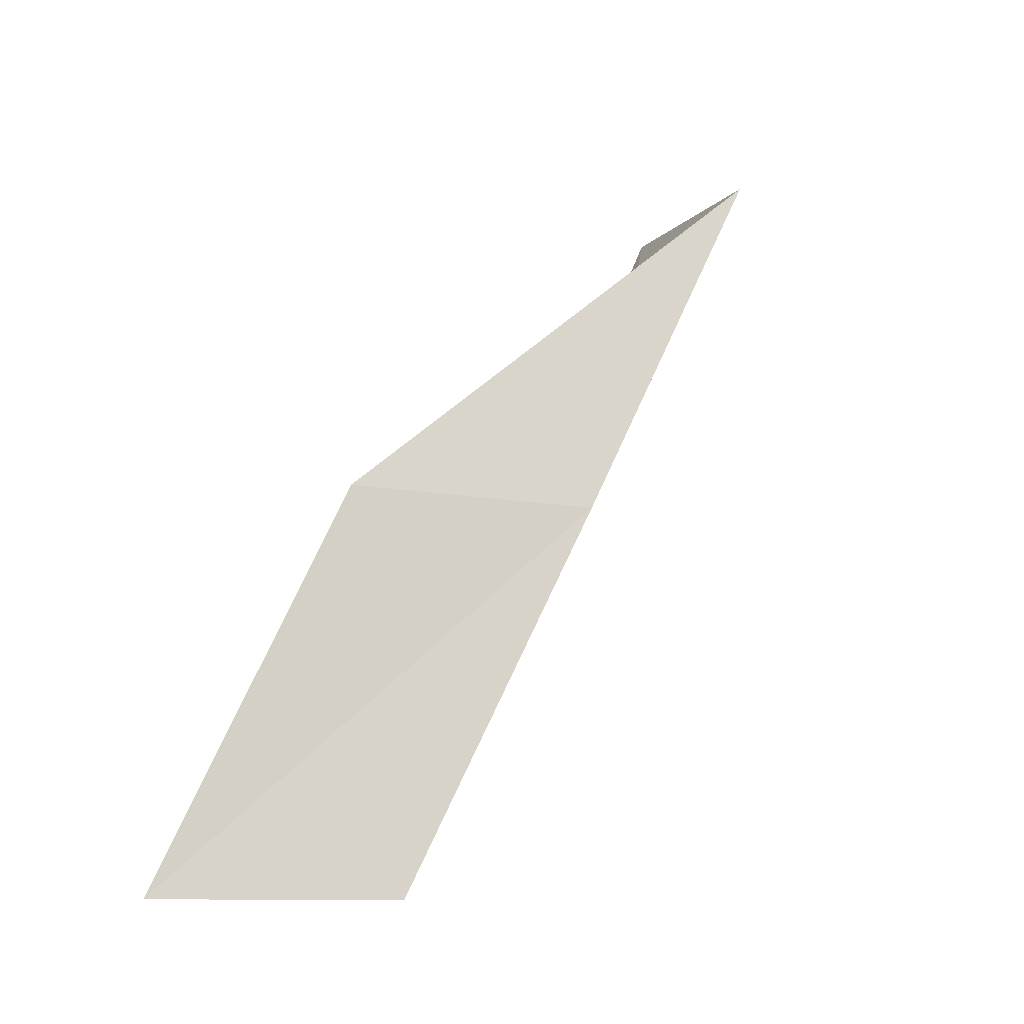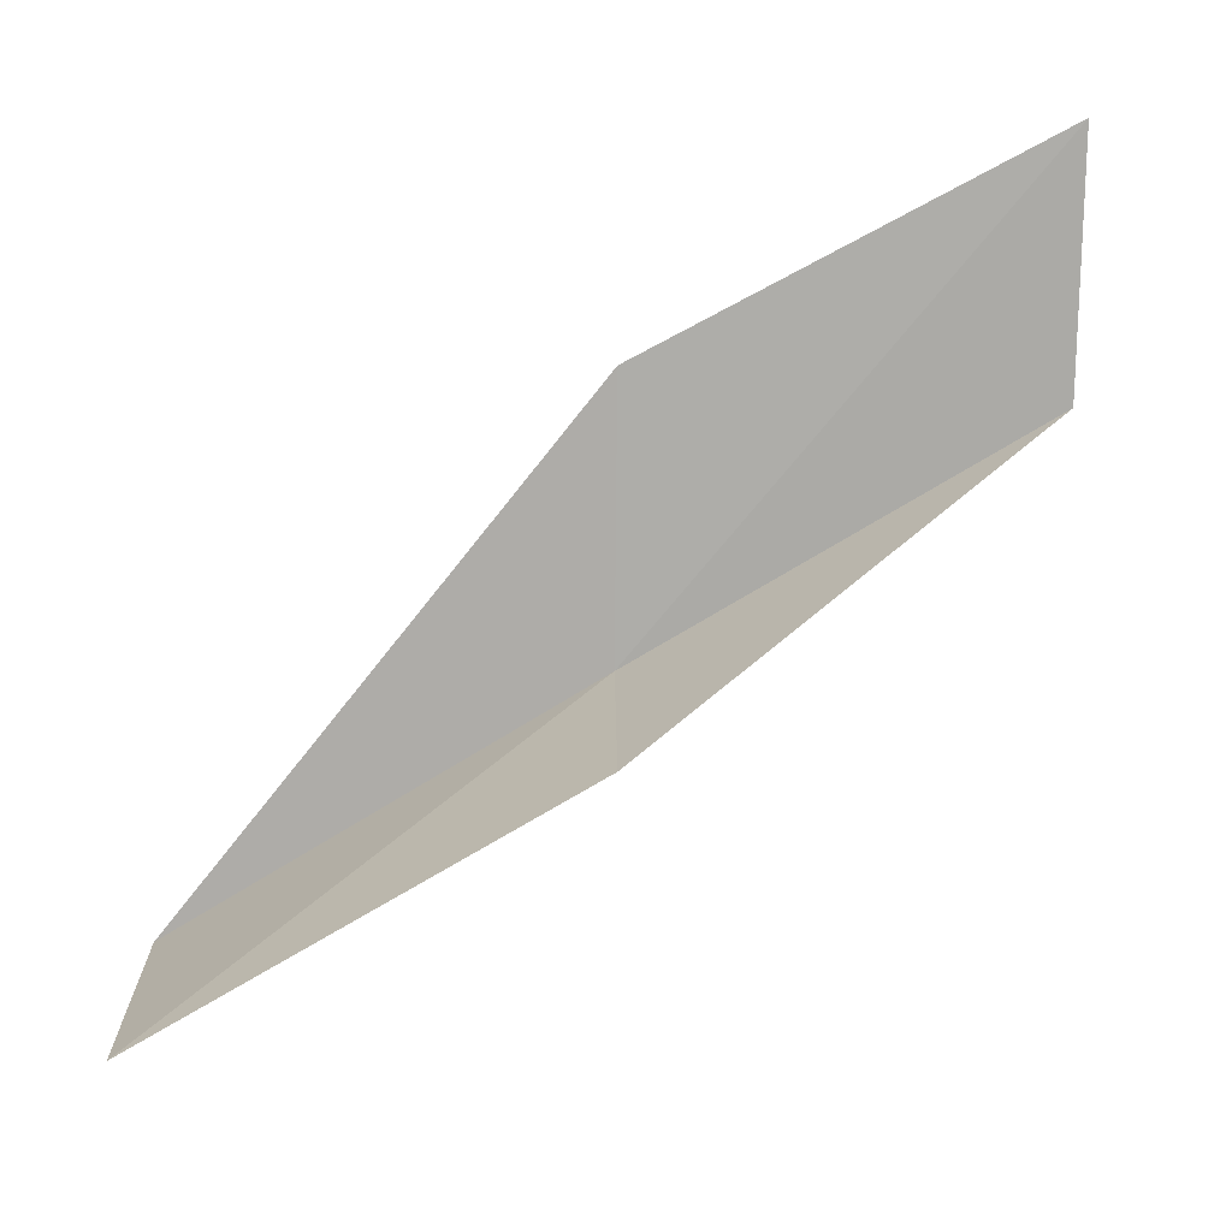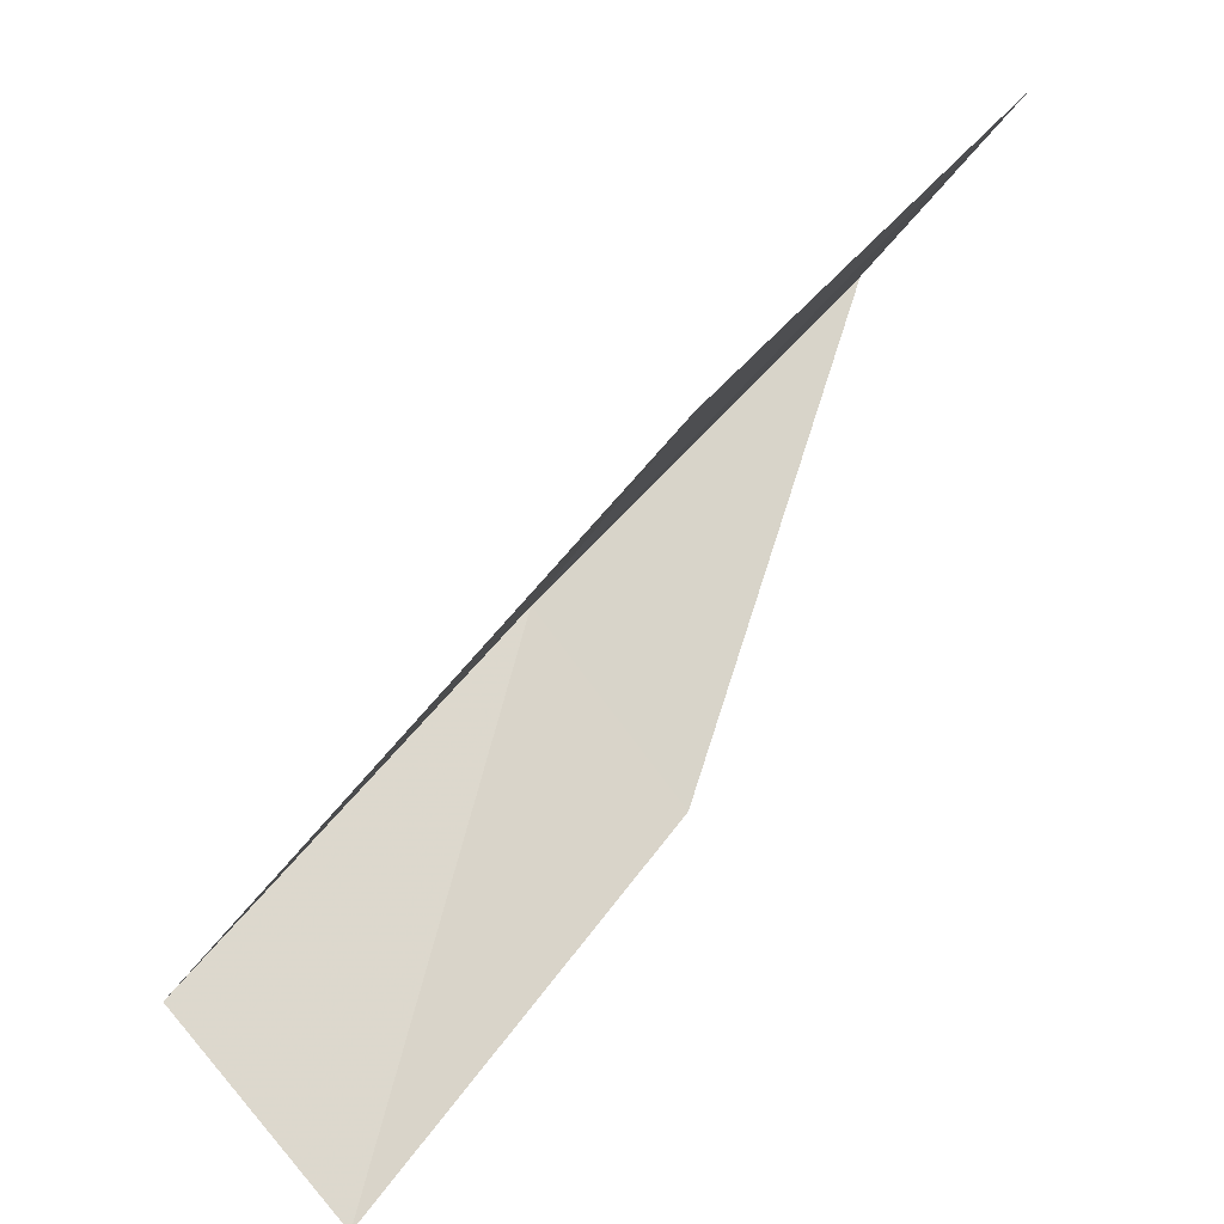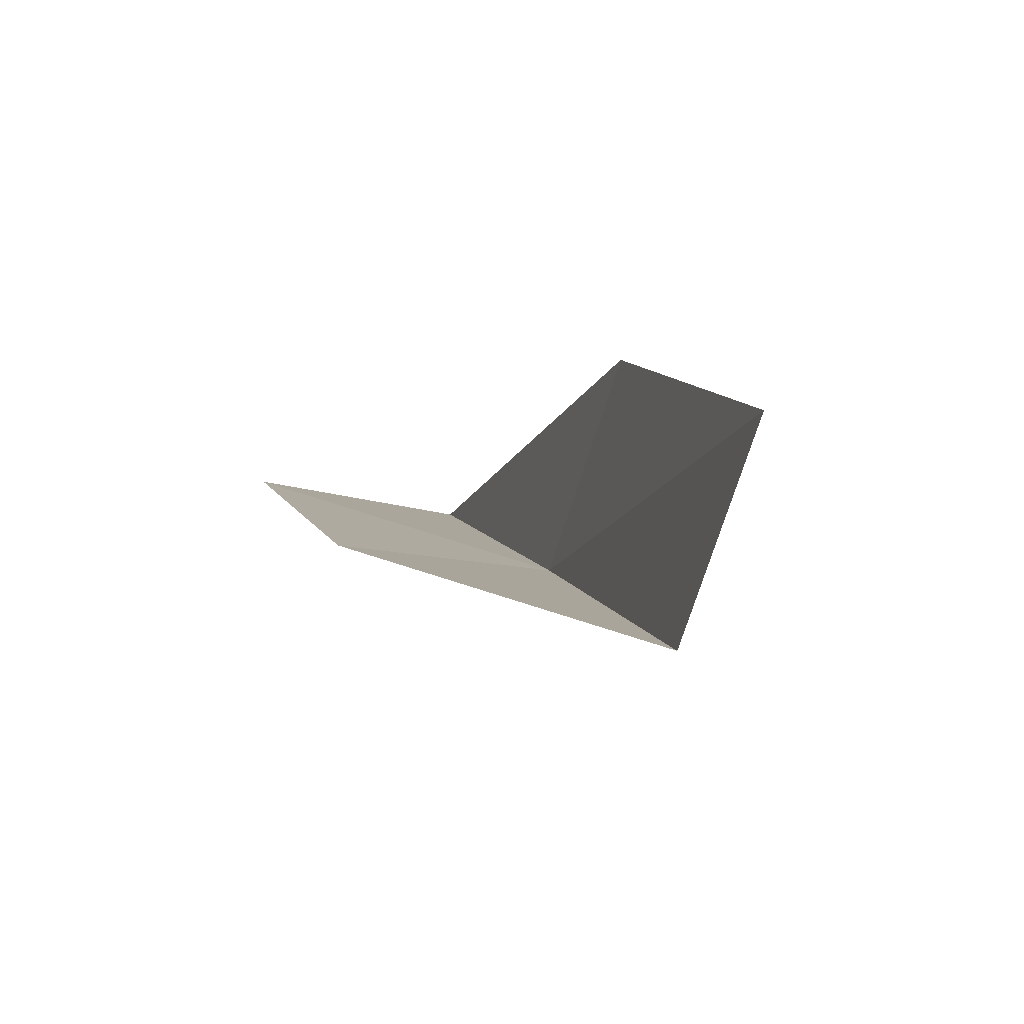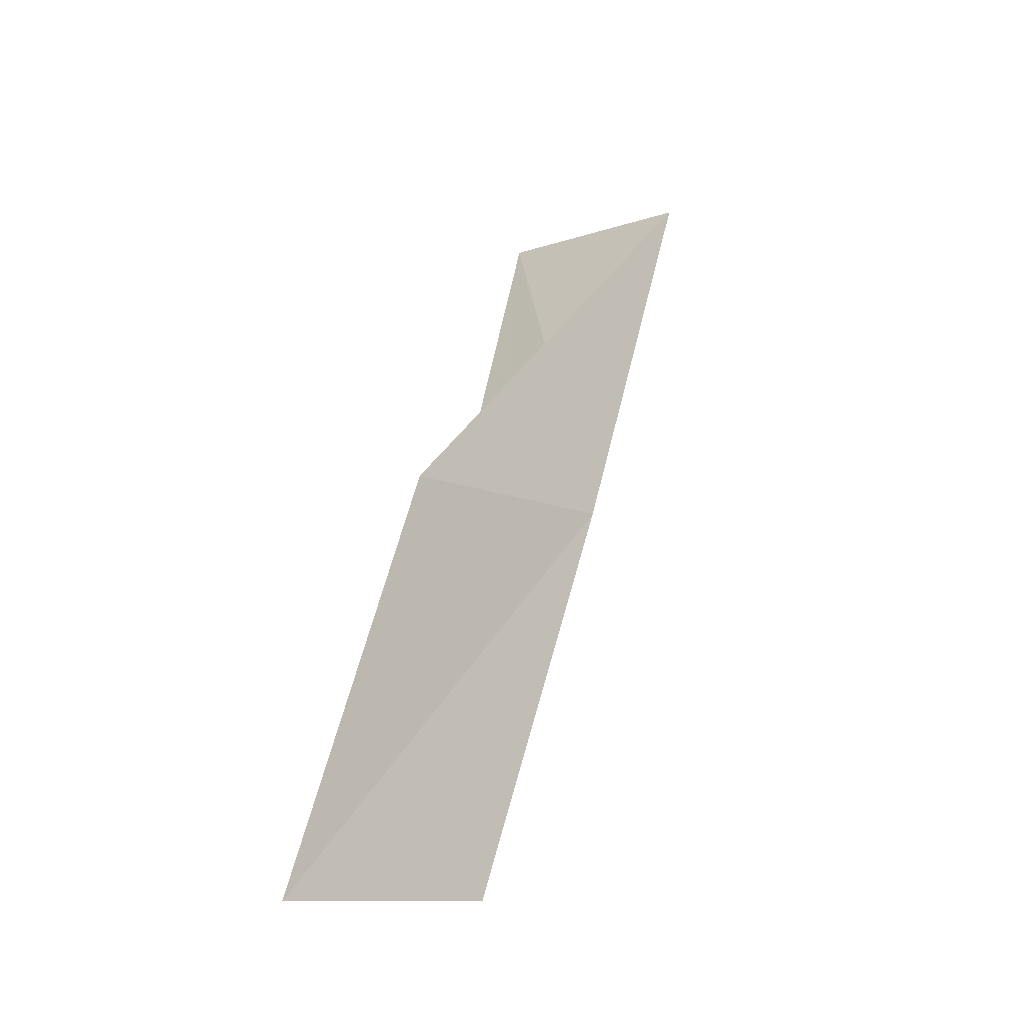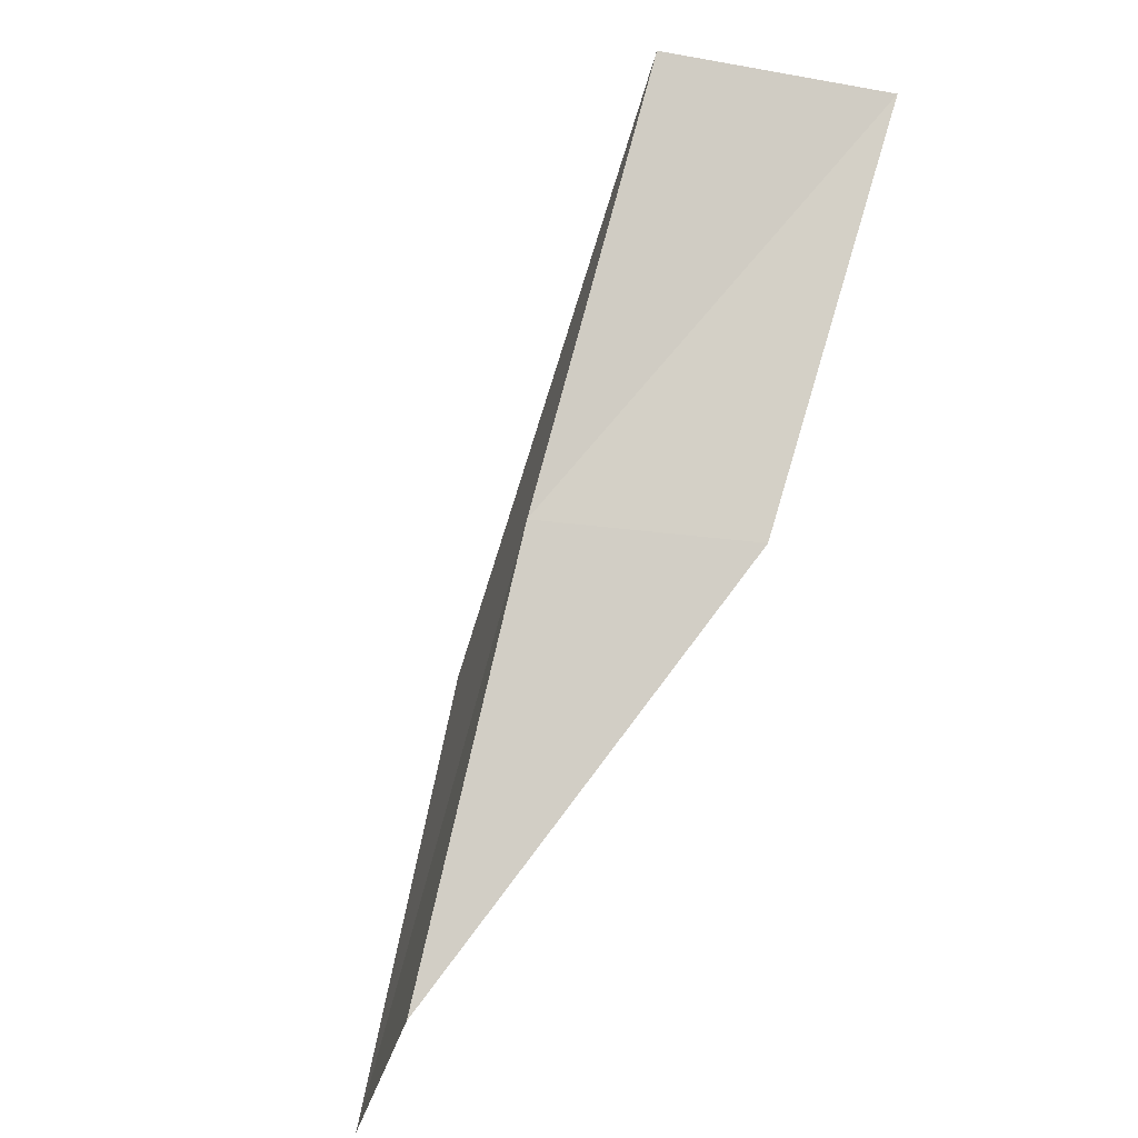
<metadata>
{"format":"obj","ext":"obj","renderer":"f3d","projection":"perspective","resolution":1024,"background":"white","views":[{"elev":-10.6,"azim":-154.4,"up":"+Z"},{"elev":-24.1,"azim":89.1,"up":"+Y"},{"elev":25.1,"azim":32.8,"up":"+Y"},{"elev":-55.1,"azim":127.9,"up":"+Z"},{"elev":-10.2,"azim":-177.4,"up":"+Z"},{"elev":-36.5,"azim":-53.0,"up":"+Z"}]}
</metadata>
<code>
v -41.56 -9.205 47.94
v -39.78 -6.873 47.94
v -42.55 -11.61 52.3
v -40.55 -13.28 52.3
v -39.79 -10.9 47.94
v -38.74 -4.795 43.59
v -40.44 -6.924 43.59
f 1 3 2
f 1 5 4
f 1 4 3
f 1 6 7
f 1 2 6
f 1 7 5

</code>
